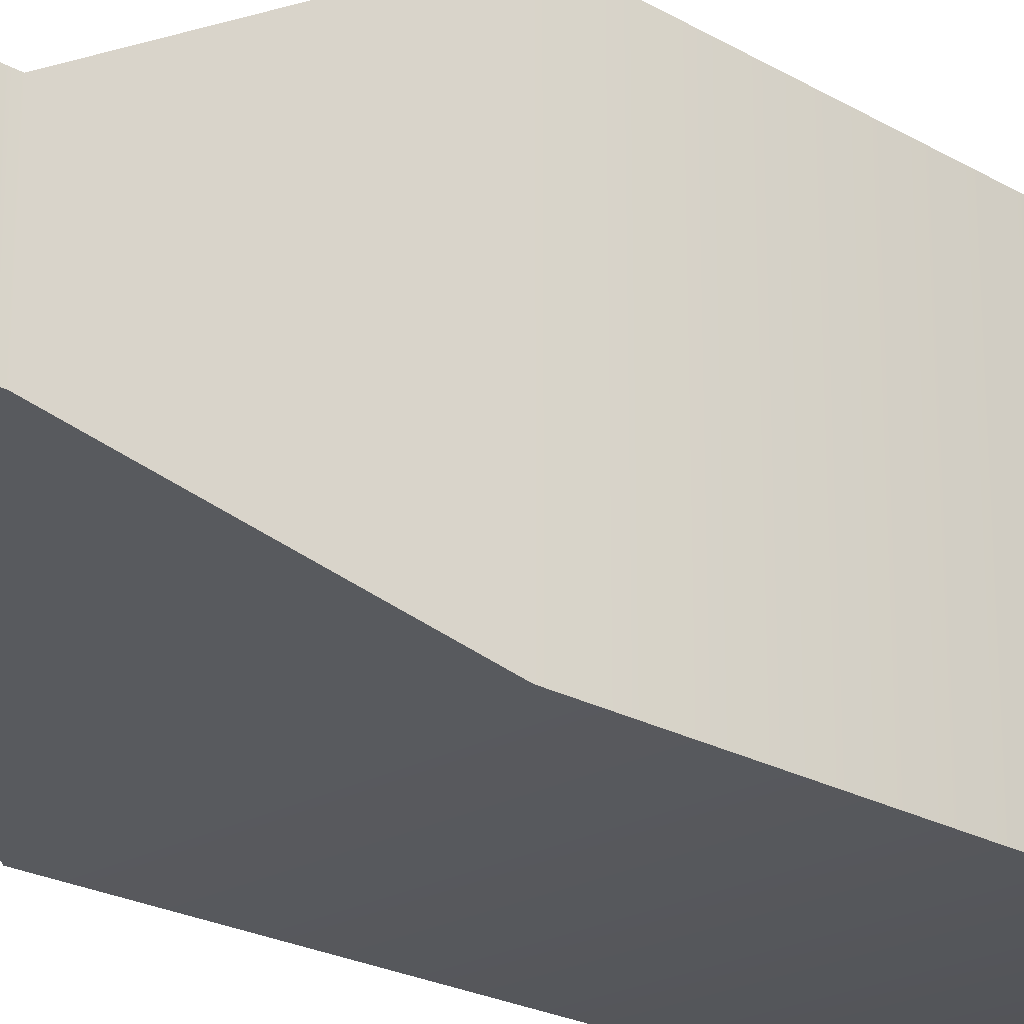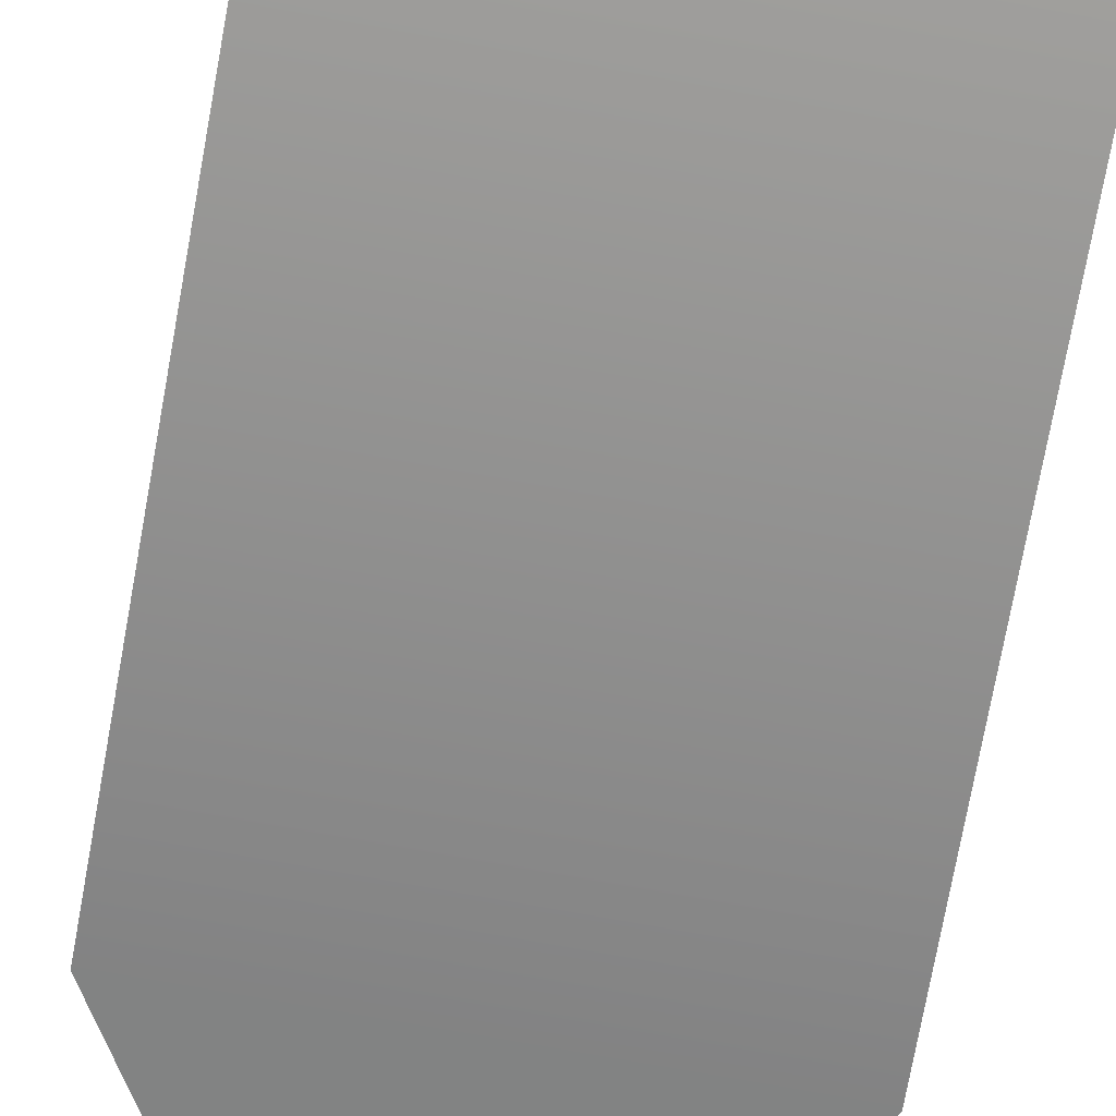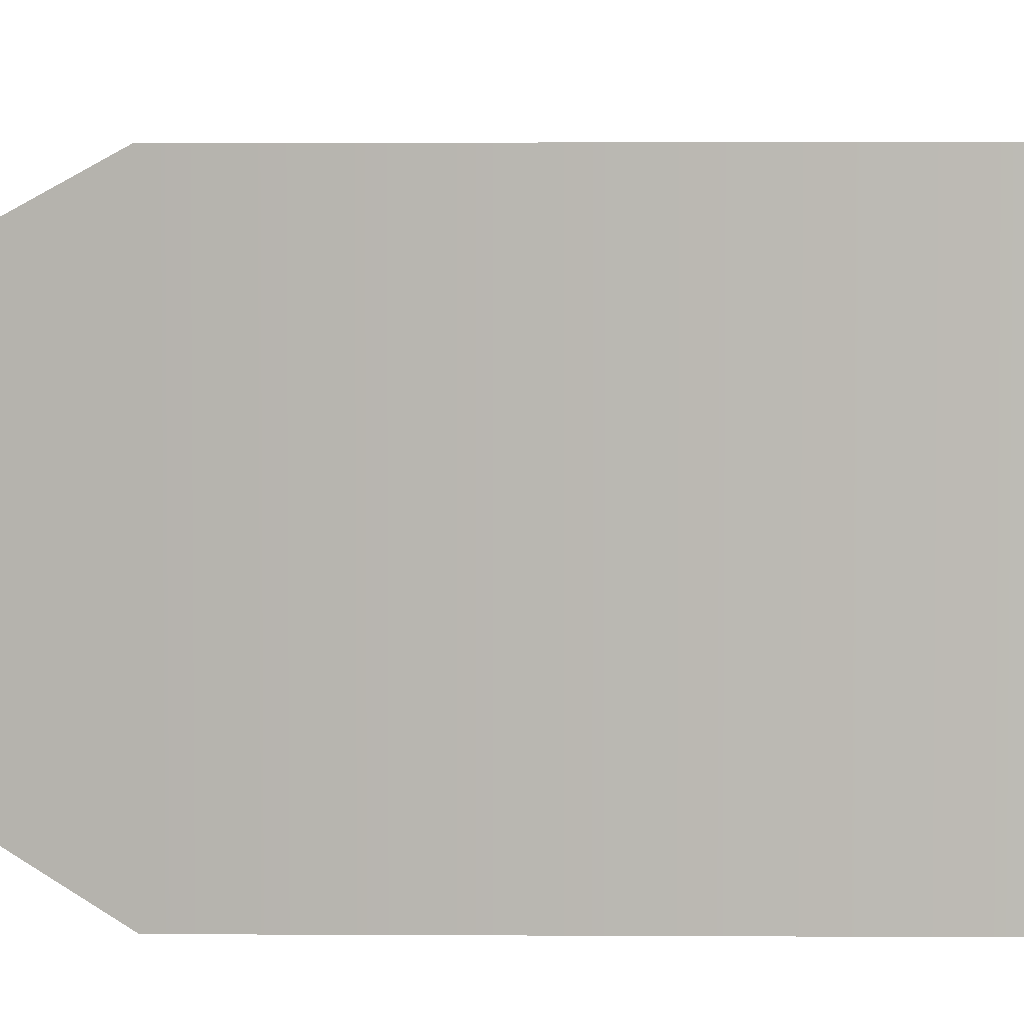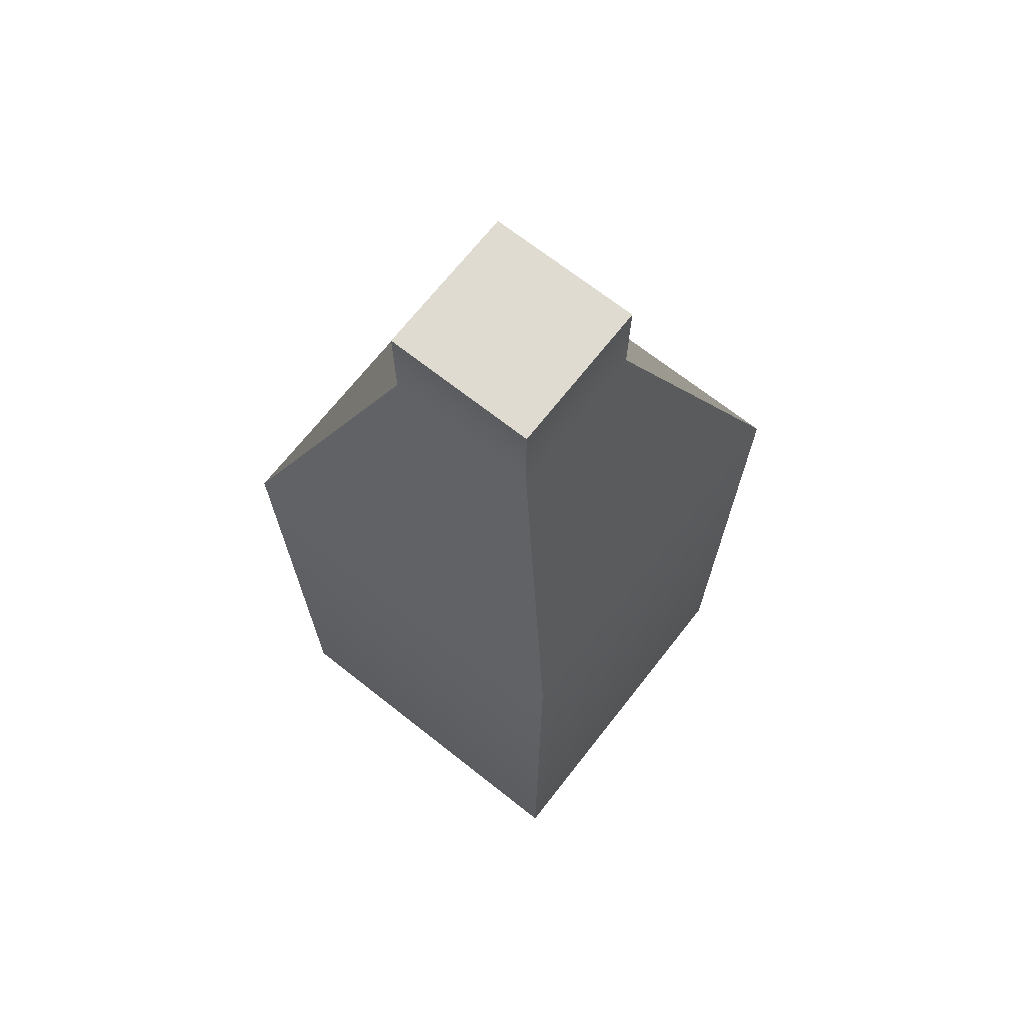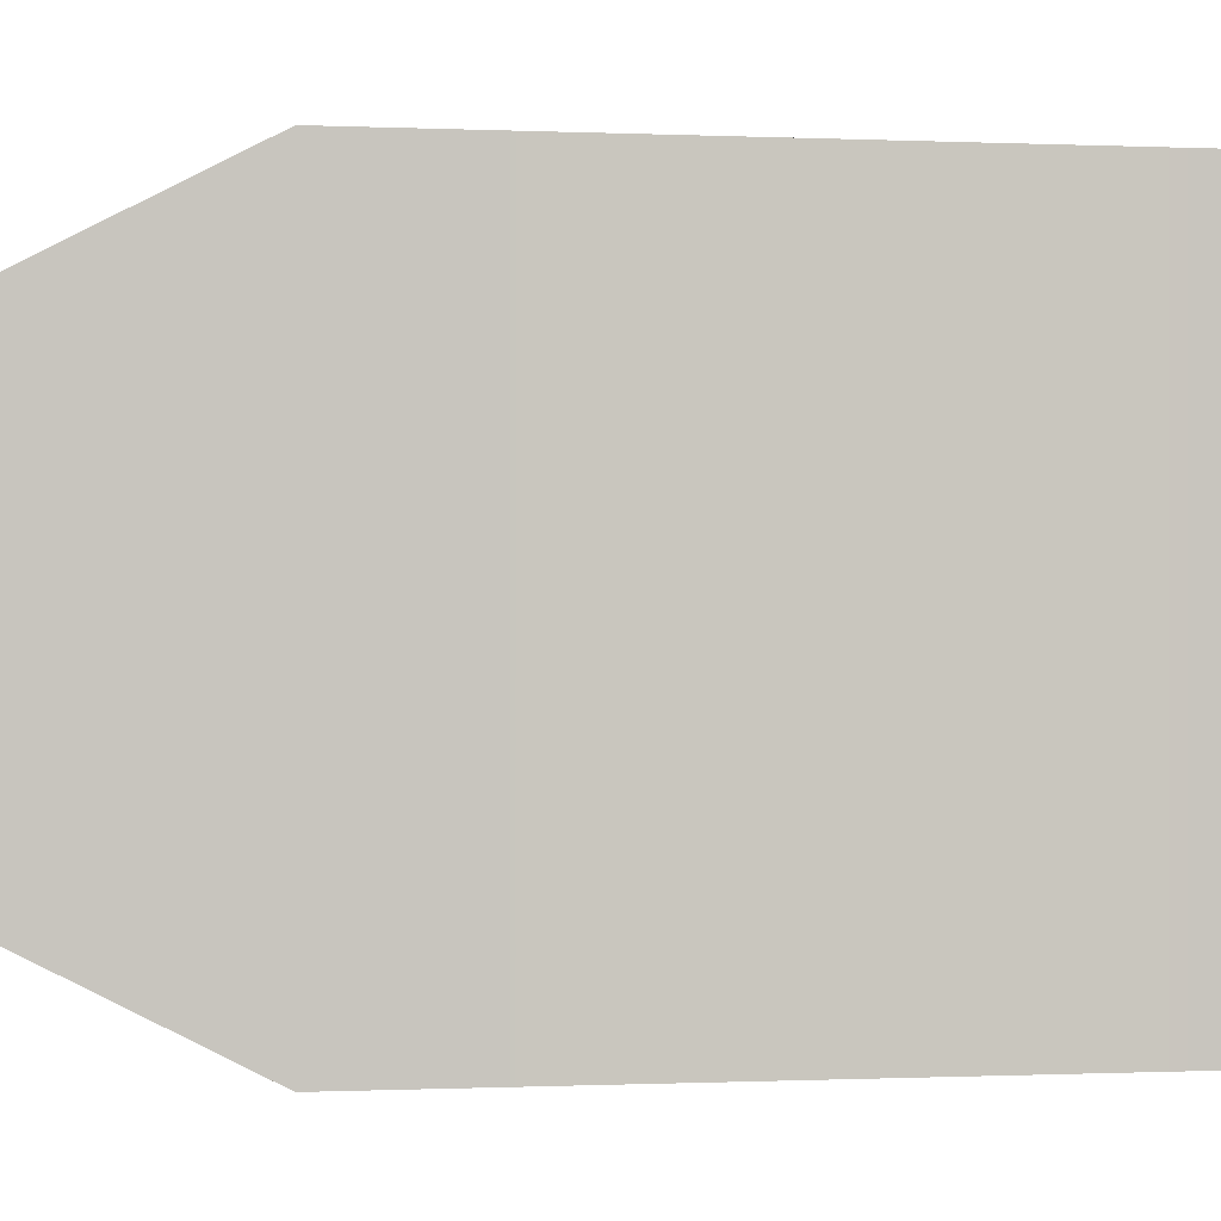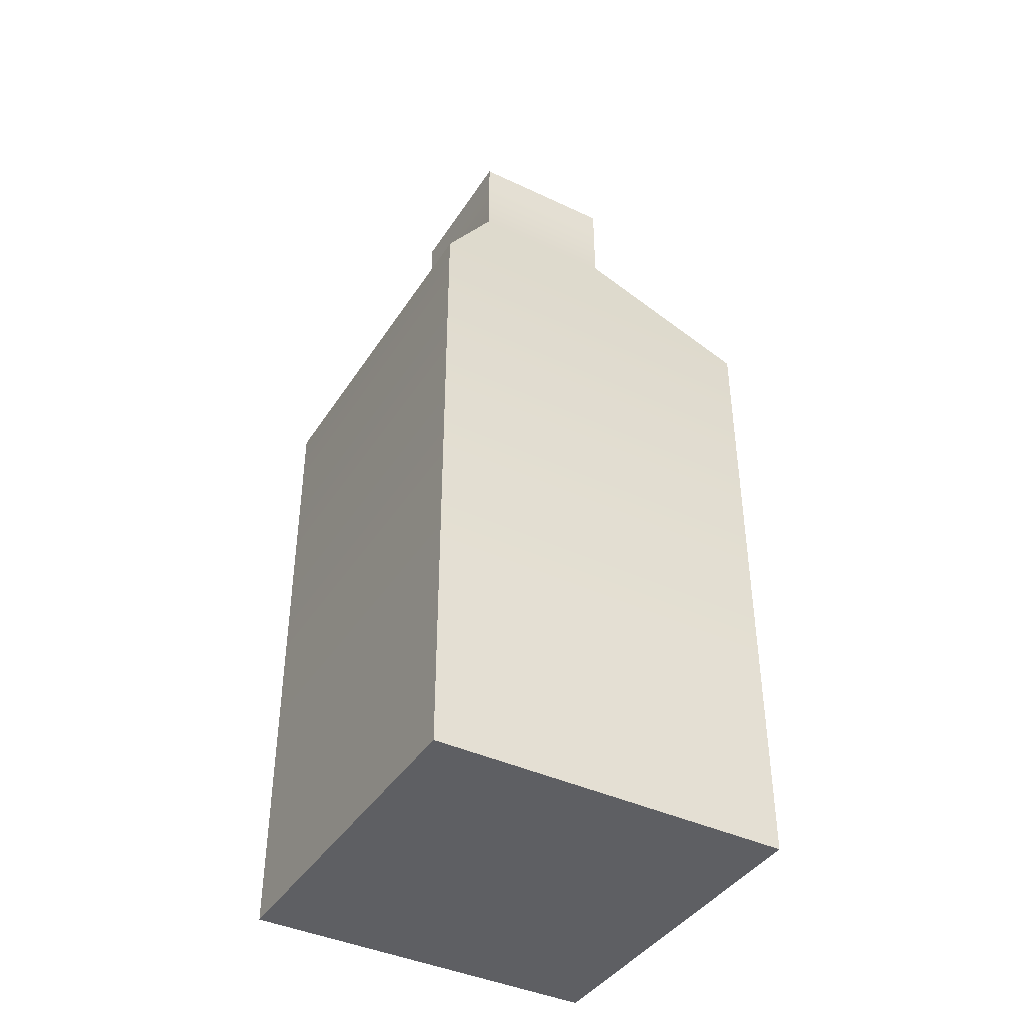
<metadata>
{"format":"obj","ext":"obj","renderer":"f3d","projection":"perspective","resolution":1024,"background":"white","views":[{"elev":-22.4,"azim":-134.9,"up":"+Z"},{"elev":-74.5,"azim":-10.3,"up":"+Z"},{"elev":4.3,"azim":-88.8,"up":"+Z"},{"elev":69.8,"azim":38.2,"up":"+Y"},{"elev":-0.2,"azim":-104.2,"up":"+Z"},{"elev":-40.8,"azim":-29.9,"up":"+Y"}]}
</metadata>
<code>
g BottleMesh
v 0.07309 0.2571 0.07309
v 0.03049 0.3407 0.03049
v 0.03049 0.3407 -0.03049
v 0.07309 0.2571 -0.07309
v 0.03049 0.3789 0.03049
v -0.03049 0.3789 0.03049
v -0.03049 0.3789 -0.03049
v 0.03049 0.3789 -0.03049
v -0.07309 0.2571 -0.07309
v -0.03049 0.3407 -0.03049
v -0.03049 0.3407 0.03049
v -0.07309 0.2571 0.07309
v -0.07309 0 0.07309
v 0.07309 0 0.07309
v 0.07309 0 -0.07309
v -0.07309 0 -0.07309
v 0.07309 0.2571 -0.07309
v 0.03049 0.3407 -0.03049
v -0.03049 0.3407 -0.03049
v -0.07309 0.2571 -0.07309
v -0.07309 0.2571 0.07309
v -0.03049 0.3407 0.03049
v 0.03049 0.3407 0.03049
v 0.07309 0.2571 0.07309
v 0.07309 0 0.07309
v 0.07309 0.2571 0.07309
v 0.07309 0.2571 -0.07309
v 0.07309 0 -0.07309
v 0.07309 0 -0.07309
v 0.07309 0.2571 -0.07309
v -0.07309 0.2571 -0.07309
v -0.07309 0 -0.07309
v -0.07309 0.2571 0.07309
v -0.07309 0 0.07309
v -0.07309 0 -0.07309
v -0.07309 0.2571 -0.07309
v -0.07309 0 0.07309
v -0.07309 0.2571 0.07309
v 0.07309 0.2571 0.07309
v 0.07309 0 0.07309
v 0.03049 0.3407 0.03049
v 0.03049 0.3789 0.03049
v 0.03049 0.3789 -0.03049
v 0.03049 0.3407 -0.03049
v 0.03049 0.3407 -0.03049
v 0.03049 0.3789 -0.03049
v -0.03049 0.3789 -0.03049
v -0.03049 0.3407 -0.03049
v -0.03049 0.3407 -0.03049
v -0.03049 0.3789 -0.03049
v -0.03049 0.3789 0.03049
v -0.03049 0.3407 0.03049
v -0.03049 0.3407 0.03049
v -0.03049 0.3789 0.03049
v 0.03049 0.3789 0.03049
v 0.03049 0.3407 0.03049
g BottleMesh_0
f 3 2 1
f 4 3 1
f 7 6 5
f 8 7 5
f 11 10 9
f 12 11 9
f 15 14 13
f 16 15 13
f 19 18 17
f 20 19 17
f 23 22 21
f 24 23 21
f 27 26 25
f 28 27 25
f 31 30 29
f 32 31 29
f 35 34 33
f 36 35 33
f 39 38 37
f 40 39 37
f 43 42 41
f 44 43 41
f 47 46 45
f 48 47 45
f 51 50 49
f 52 51 49
f 55 54 53
f 56 55 53

</code>
